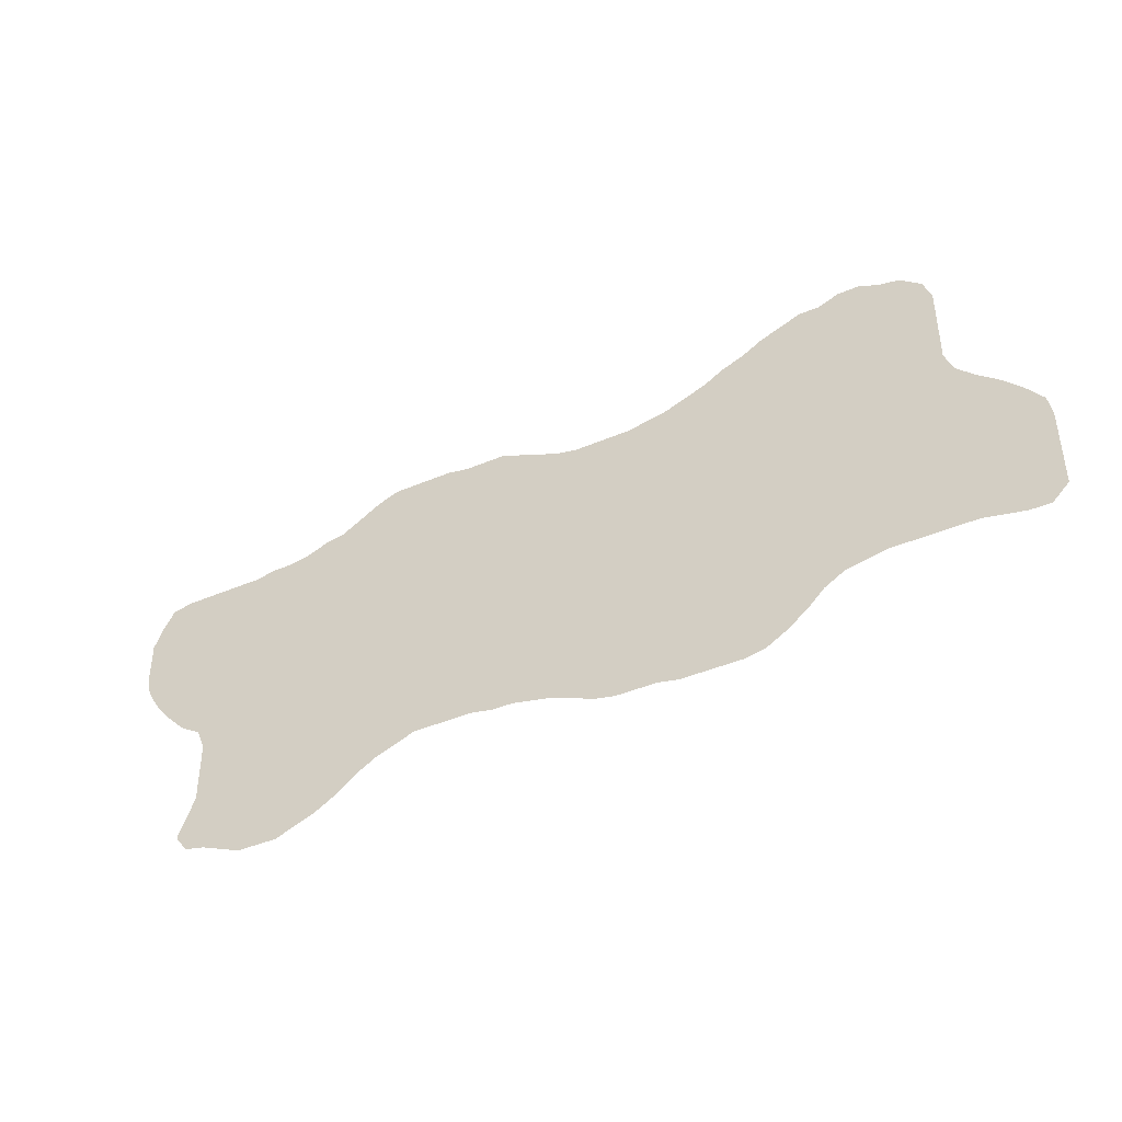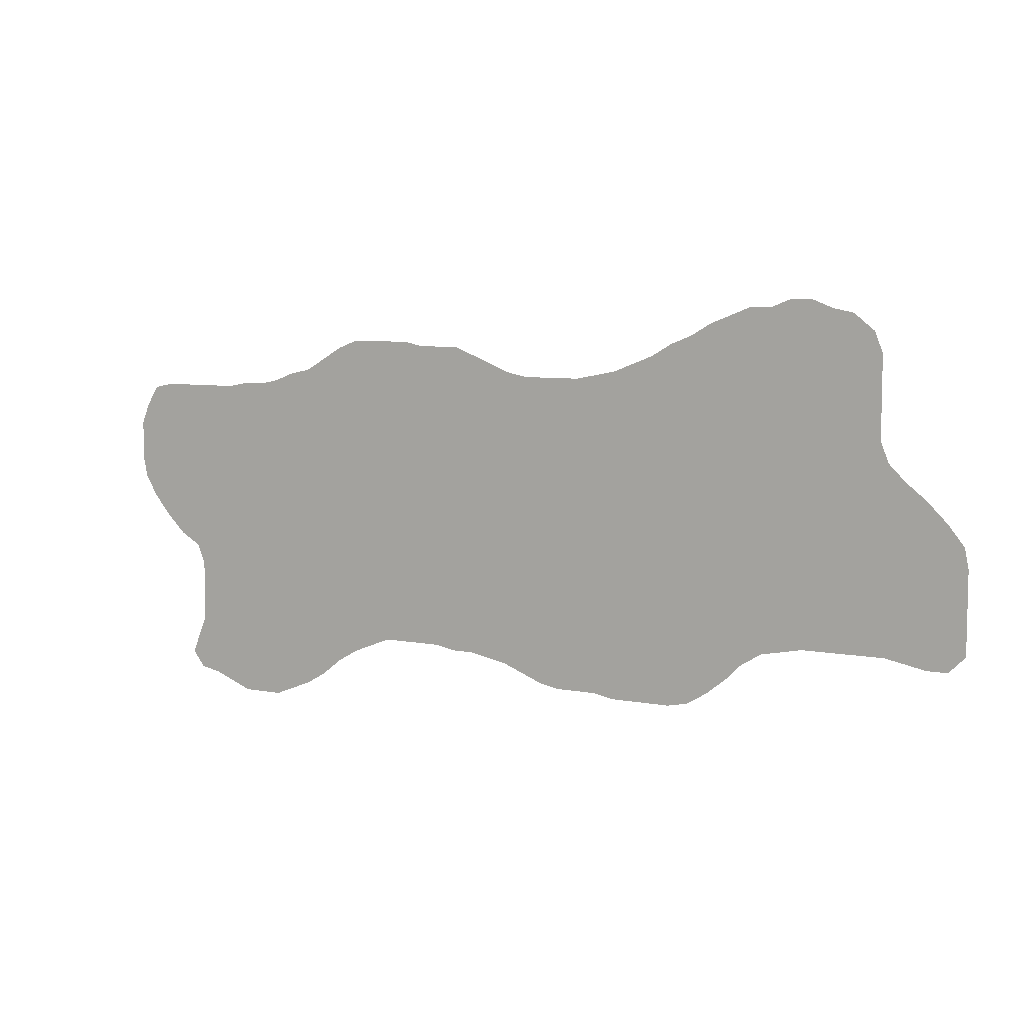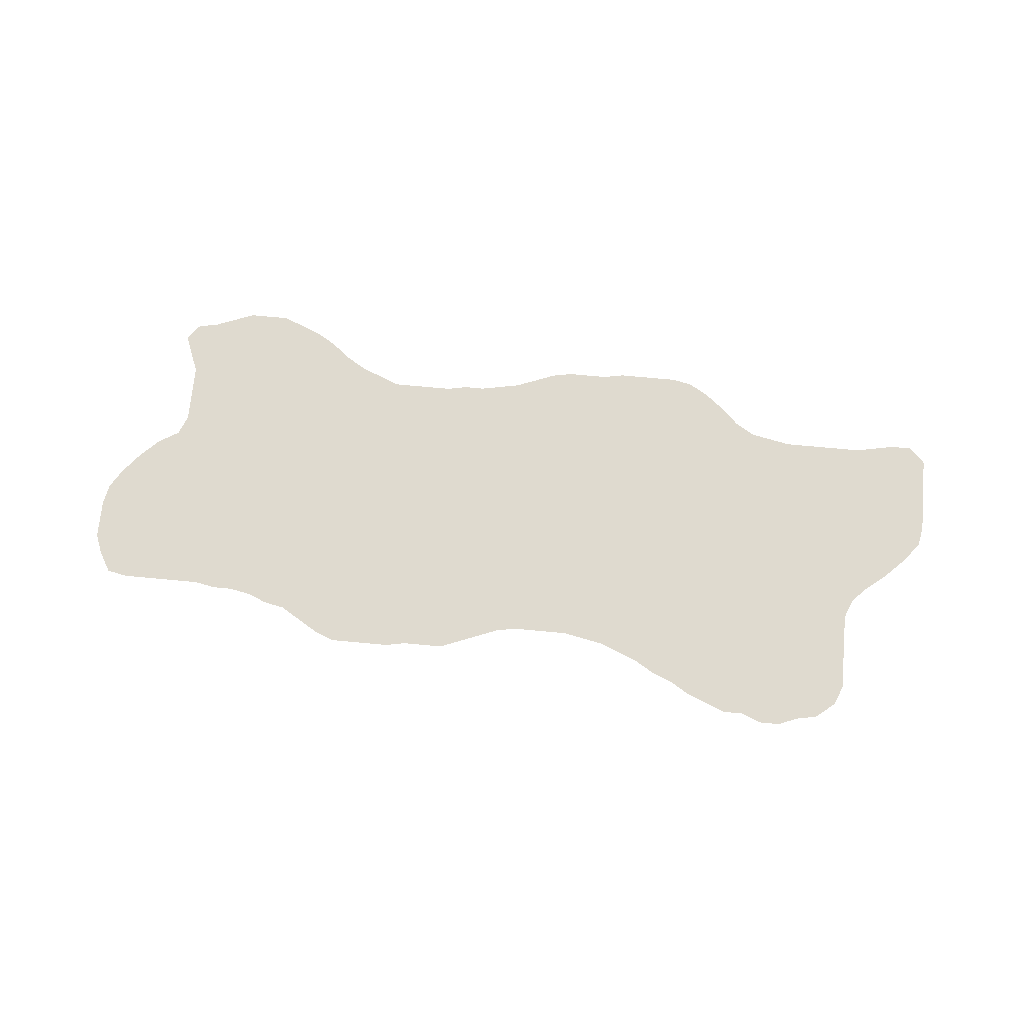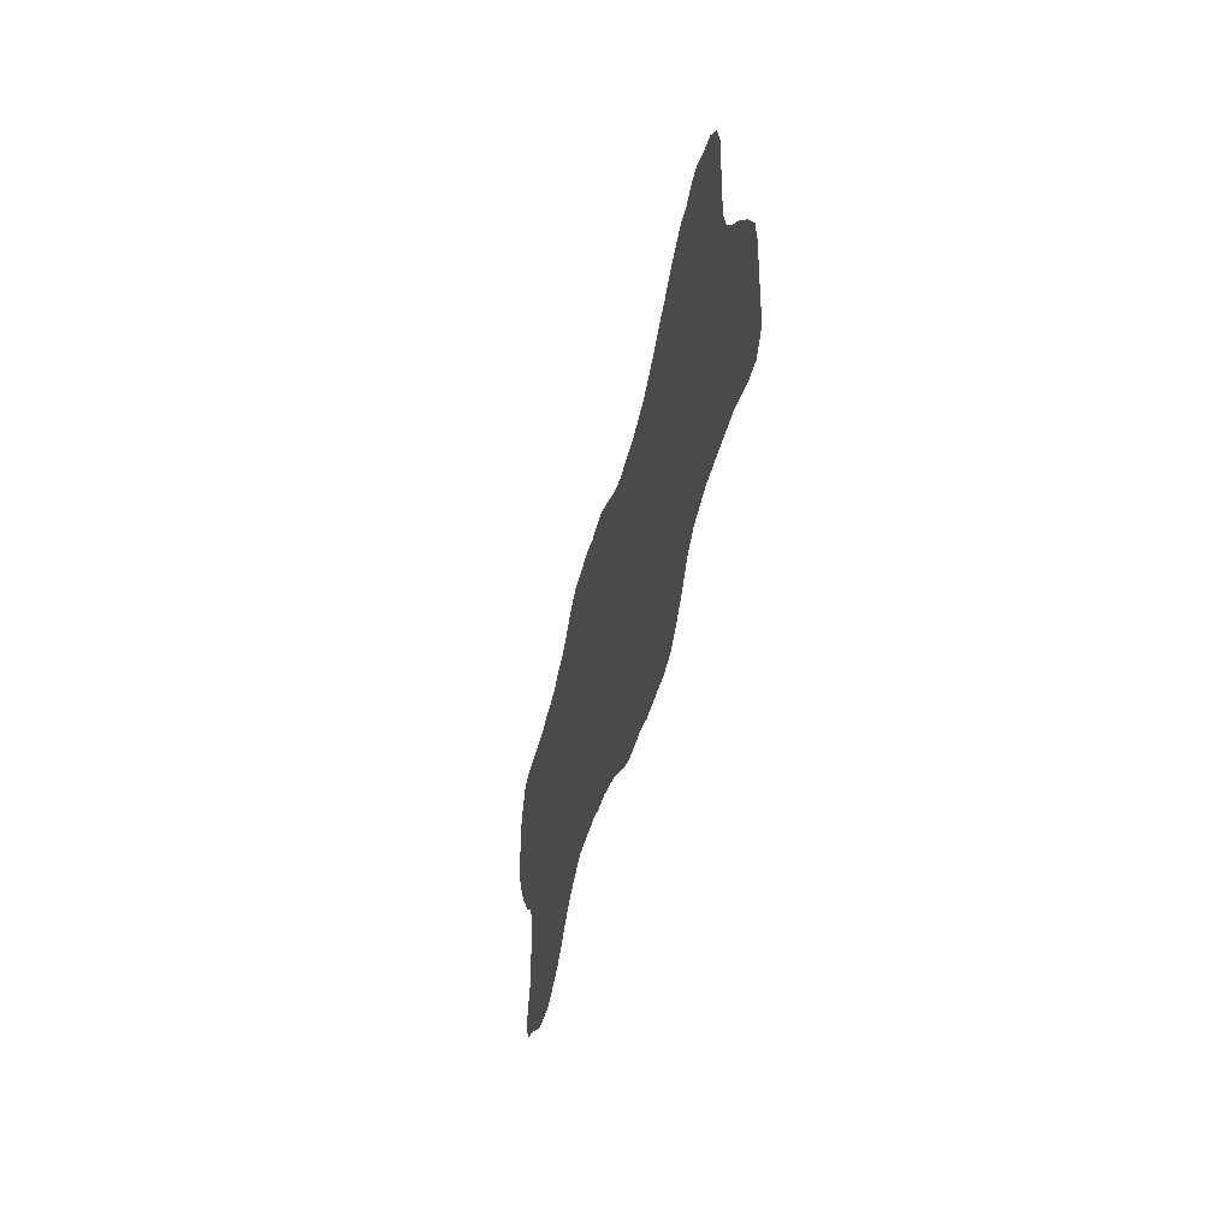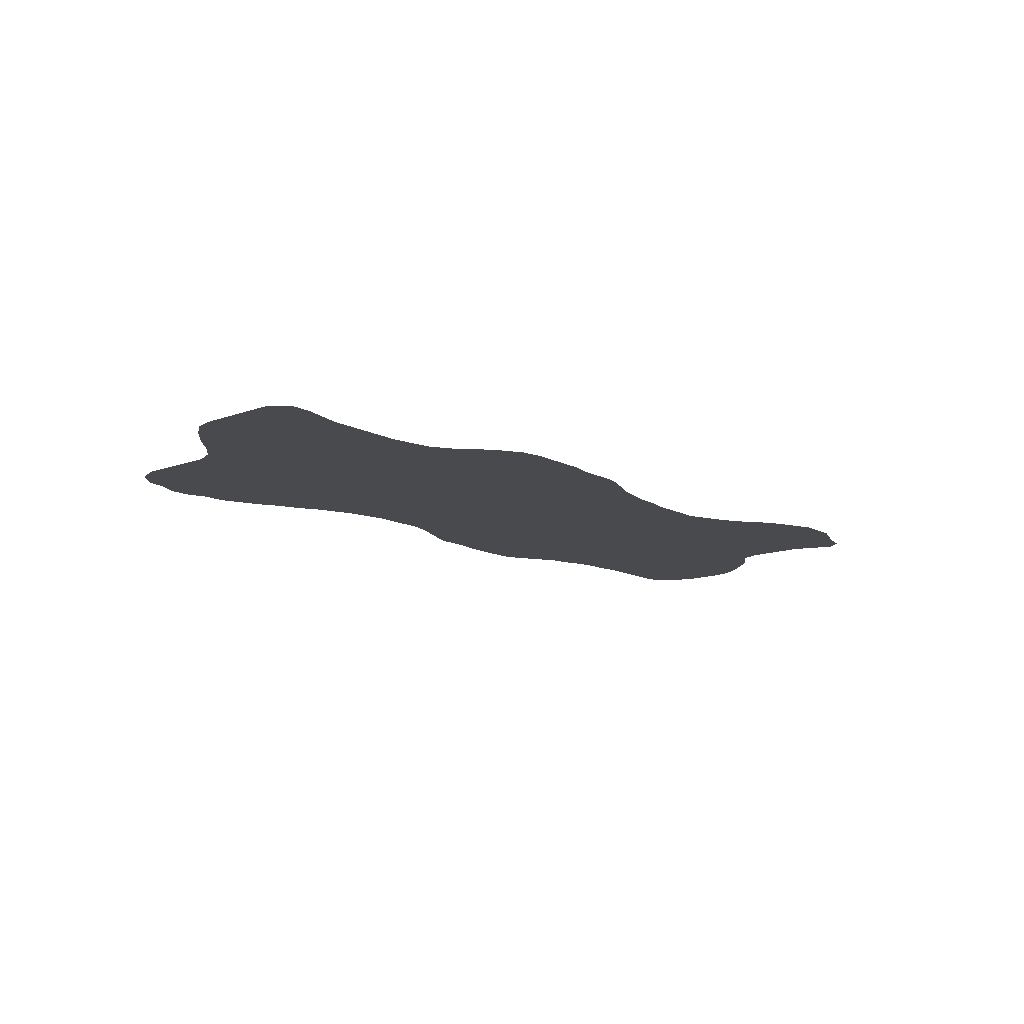
<metadata>
{"format":"obj","ext":"obj","renderer":"f3d","projection":"perspective","resolution":1024,"background":"white","views":[{"elev":-41.8,"azim":-152.7,"up":"+Y"},{"elev":7.4,"azim":-151.9,"up":"+Y"},{"elev":70.9,"azim":-174.6,"up":"+Z"},{"elev":-37.1,"azim":-101.9,"up":"+Y"},{"elev":-13.1,"azim":-49.9,"up":"+Z"}]}
</metadata>
<code>
v 0.4397 0.3793 0
v 0.4612 0.3793 0
v 0.4828 0.3793 0
v 0.5043 0.3836 0
v 0.5259 0.3922 0
v 0.5474 0.4009 0
v 0.569 0.4095 0
v 0.5905 0.4095 0
v 0.6121 0.4095 0
v 0.6336 0.4138 0
v 0.6552 0.4138 0
v 0.6767 0.4138 0
v 0.6983 0.4138 0
v 0.7198 0.4052 0
v 0.7414 0.3922 0
v 0.7629 0.3793 0
v 0.7845 0.375 0
v 0.806 0.3664 0
v 0.8276 0.3621 0
v 0.8491 0.3621 0
v 0.8707 0.3578 0
v 0.8922 0.3578 0
v 0.9138 0.3578 0
v 0.9353 0.3578 0
v 0.9569 0.3578 0
v 0.9785 0.3534 0
v 0.9914 0.3319 0
v 1 0.3103 0
v 1 0.2888 0
v 1 0.2672 0
v 0.9957 0.2457 0
v 0.9828 0.2241 0
v 0.9655 0.2026 0
v 0.944 0.181 0
v 0.9224 0.1681 0
v 0.9138 0.1466 0
v 0.9138 0.125 0
v 0.9138 0.1035 0
v 0.9138 0.0819 0
v 0.9224 0.06035 0
v 0.931 0.03879 0
v 0.9181 0.02155 0
v 0.8965 0.01724 0
v 0.875 0.008621 0
v 0.8535 0 0
v 0.8319 0 0
v 0.8103 0 0
v 0.7888 0.008621 0
v 0.7672 0.01724 0
v 0.7457 0.03017 0
v 0.7241 0.04741 0
v 0.7026 0.06035 0
v 0.681 0.06897 0
v 0.6595 0.07759 0
v 0.6379 0.07759 0
v 0.6164 0.07759 0
v 0.5948 0.07759 0
v 0.5733 0.07328 0
v 0.5517 0.07328 0
v 0.5302 0.06897 0
v 0.5086 0.06466 0
v 0.4871 0.05603 0
v 0.4655 0.04741 0
v 0.444 0.0431 0
v 0.4224 0.0431 0
v 0.4009 0.0431 0
v 0.3793 0.03879 0
v 0.3578 0.03879 0
v 0.3362 0.03879 0
v 0.3147 0.03879 0
v 0.2931 0.0431 0
v 0.2716 0.05603 0
v 0.25 0.07328 0
v 0.2328 0.09052 0
v 0.2112 0.1035 0
v 0.1897 0.1078 0
v 0.1681 0.1121 0
v 0.1466 0.1121 0
v 0.125 0.1121 0
v 0.1035 0.1121 0
v 0.0819 0.1121 0
v 0.06035 0.1078 0
v 0.03879 0.1035 0
v 0.01724 0.1035 0
v 0 0.1207 0
v 0 0.1422 0
v 0 0.1638 0
v 0 0.1853 0
v 0 0.2069 0
v 0.00431 0.2284 0
v 0.02155 0.25 0
v 0.0431 0.2716 0
v 0.06466 0.2888 0
v 0.0819 0.306 0
v 0.09052 0.3276 0
v 0.09052 0.3491 0
v 0.09052 0.3707 0
v 0.09052 0.3922 0
v 0.09052 0.4138 0
v 0.09914 0.4353 0
v 0.1207 0.4526 0
v 0.1422 0.4569 0
v 0.1638 0.4655 0
v 0.1853 0.4655 0
v 0.2069 0.4569 0
v 0.2284 0.4569 0
v 0.25 0.4483 0
v 0.2716 0.4397 0
v 0.2931 0.4267 0
v 0.3147 0.4181 0
v 0.3362 0.4052 0
v 0.3578 0.3966 0
v 0.3793 0.3879 0
v 0.4009 0.3836 0
v 0.4224 0.3793 0
f 40 42 41
f 40 43 42
f 44 46 45
f 89 91 90
f 66 68 67
f 66 114 68
f 68 114 74
f 70 72 71
f 96 105 97
f 39 46 44
f 39 43 40
f 39 44 43
f 11 15 12
f 76 94 77
f 75 95 94
f 75 94 76
f 69 72 70
f 68 74 69
f 46 48 47
f 39 48 46
f 63 65 64
f 74 114 113
f 99 101 100
f 99 102 101
f 98 102 99
f 97 105 102
f 97 102 98
f 38 48 39
f 38 49 48
f 80 92 91
f 80 91 81
f 77 94 78
f 81 88 87
f 88 91 89
f 81 91 88
f 69 74 73
f 69 73 72
f 38 50 49
f 37 50 38
f 105 107 106
f 95 108 107
f 95 107 96
f 96 107 105
f 9 11 10
f 18 36 35
f 23 30 29
f 81 87 82
f 82 87 86
f 82 86 83
f 78 94 93
f 78 93 79
f 80 93 92
f 79 93 80
f 8 57 9
f 57 59 58
f 62 65 63
f 2 61 3
f 74 112 75
f 74 113 112
f 75 111 95
f 75 112 111
f 95 109 108
f 95 111 109
f 109 111 110
f 6 8 7
f 6 57 8
f 5 57 6
f 12 14 13
f 12 15 14
f 18 35 19
f 19 21 20
f 19 35 21
f 23 33 32
f 30 32 31
f 23 32 30
f 22 33 23
f 22 34 33
f 21 35 22
f 22 35 34
f 23 29 24
f 24 28 27
f 24 29 28
f 3 59 4
f 4 57 5
f 4 59 57
f 3 61 60
f 3 60 59
f 1 62 61
f 1 61 2
f 11 54 15
f 9 54 11
f 25 27 26
f 24 27 25
f 62 115 65
f 1 115 62
f 65 115 66
f 66 115 114
f 9 57 56
f 16 18 17
f 15 54 16
f 16 53 18
f 16 54 53
f 36 51 37
f 37 51 50
f 9 55 54
f 9 56 55
f 36 52 51
f 18 52 36
f 18 53 52
f 102 105 104
f 102 104 103
f 84 86 85
f 83 86 84

</code>
